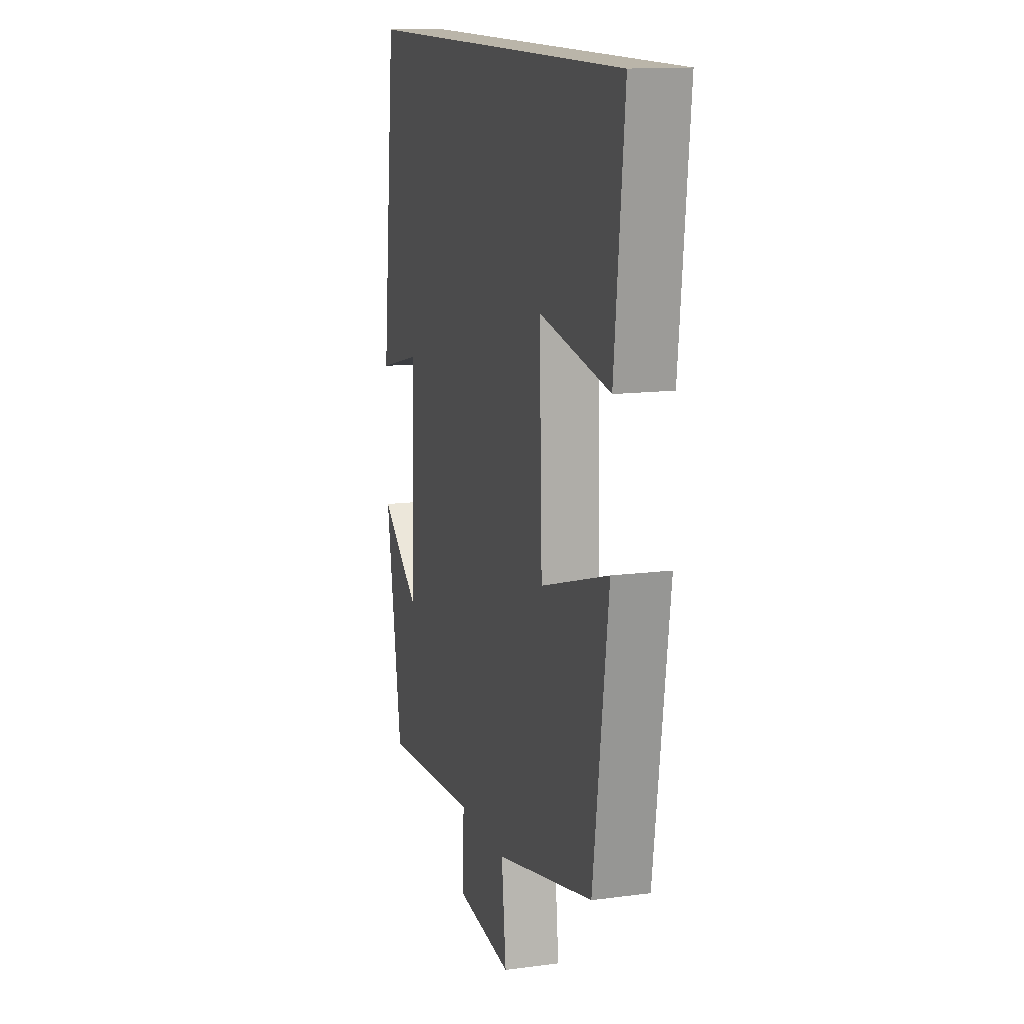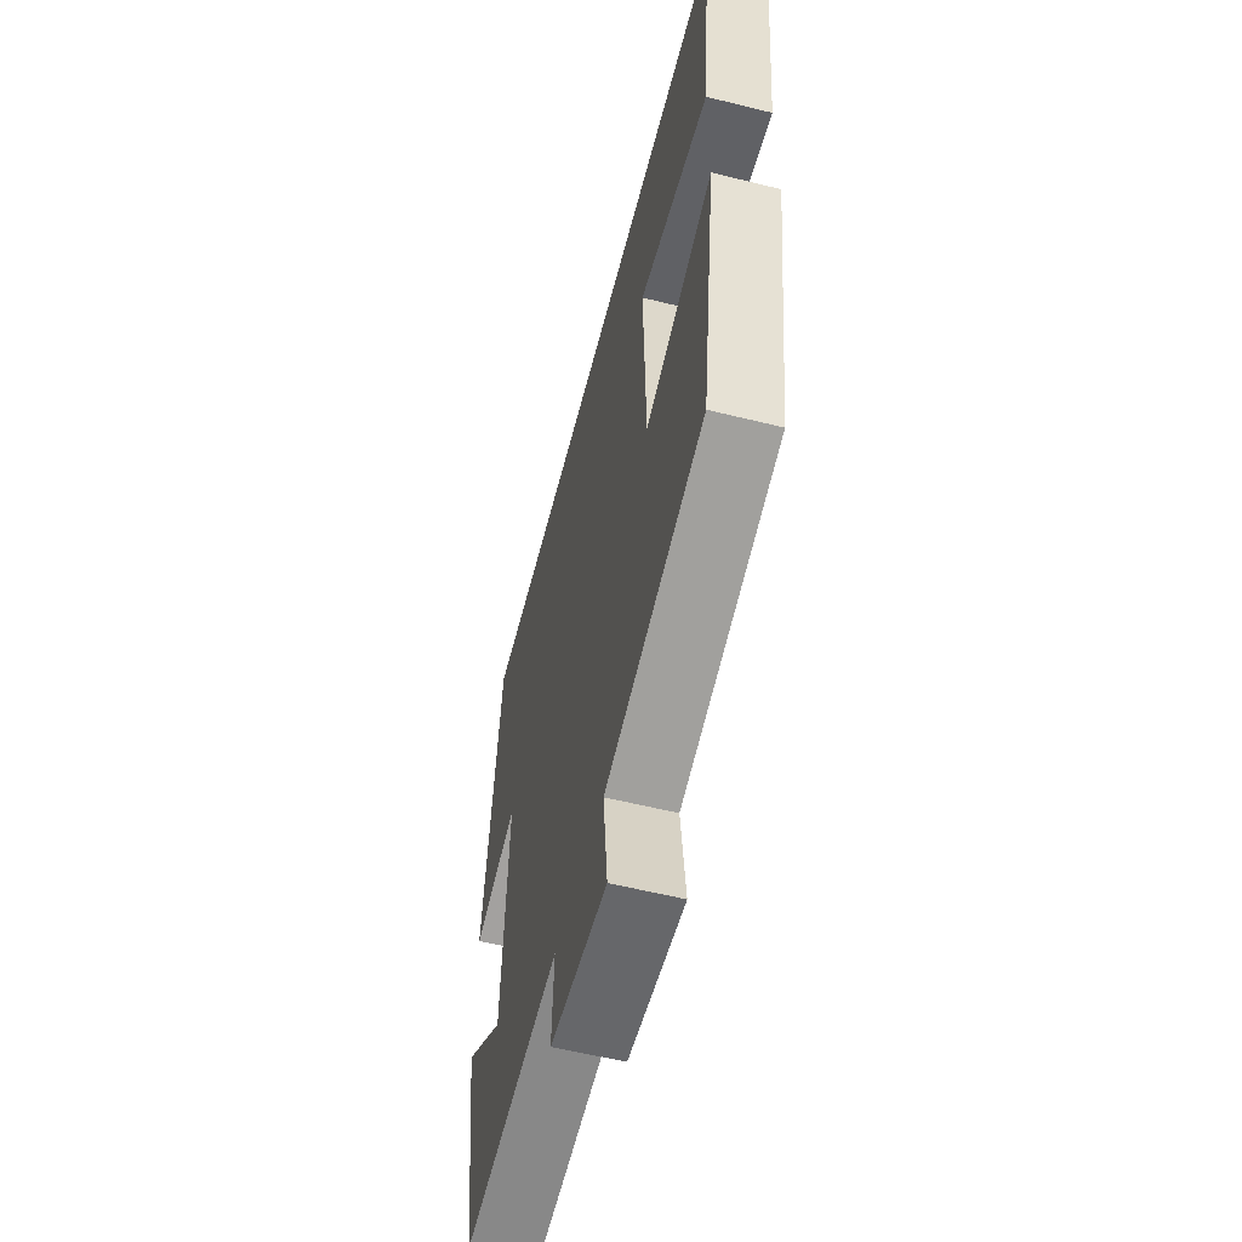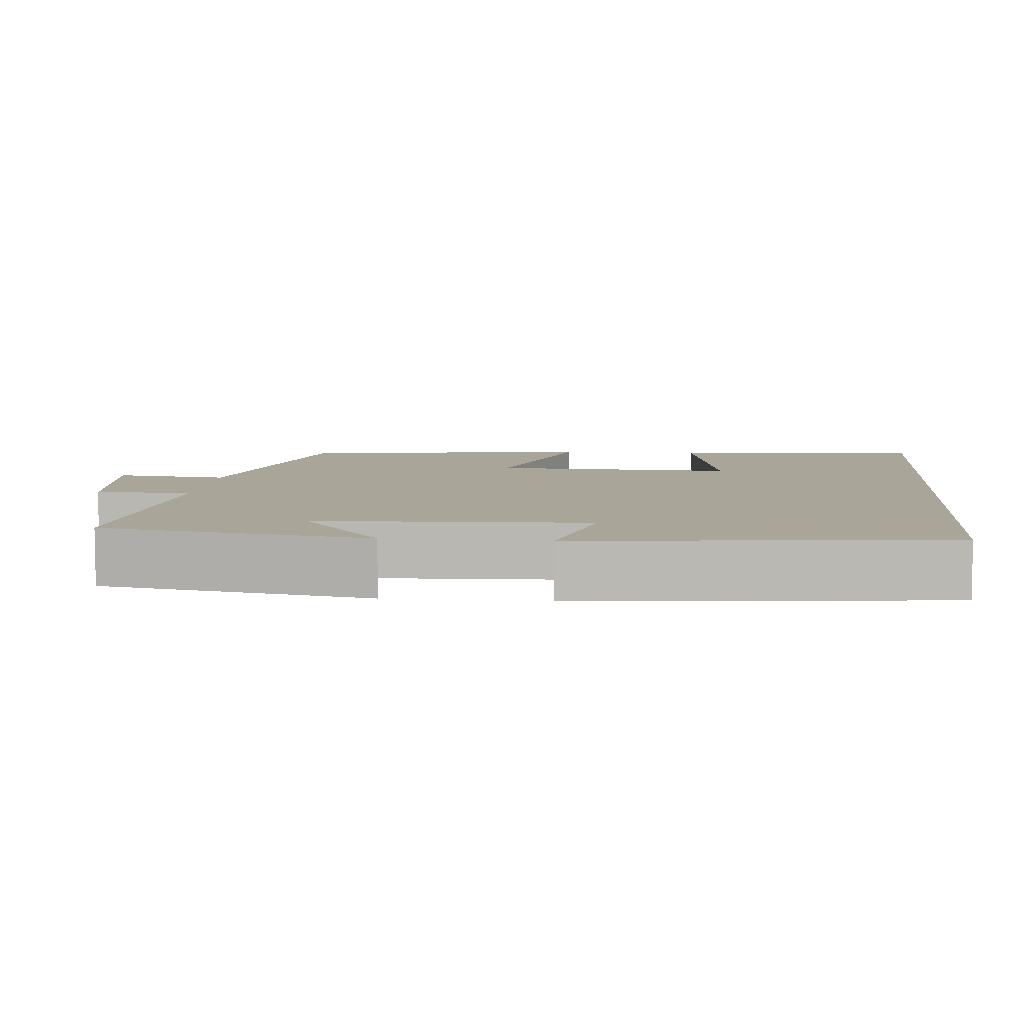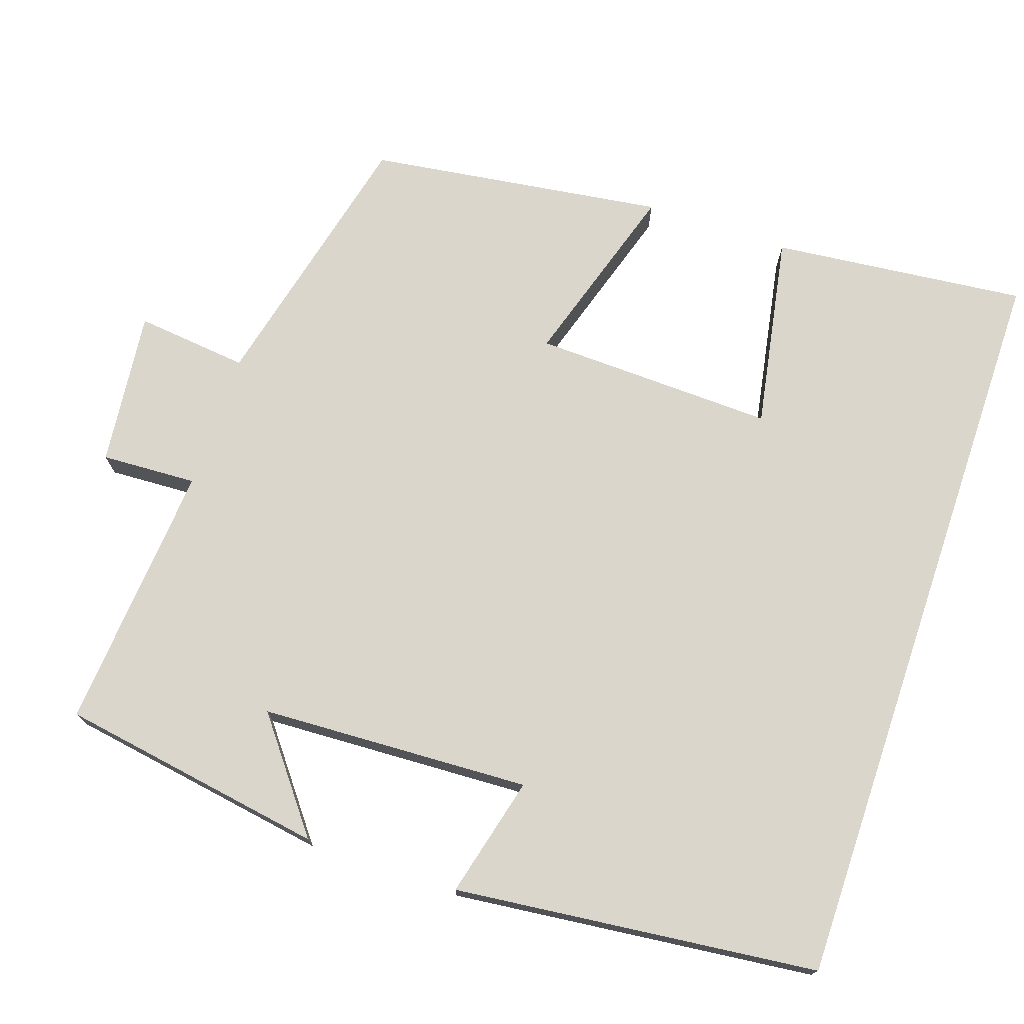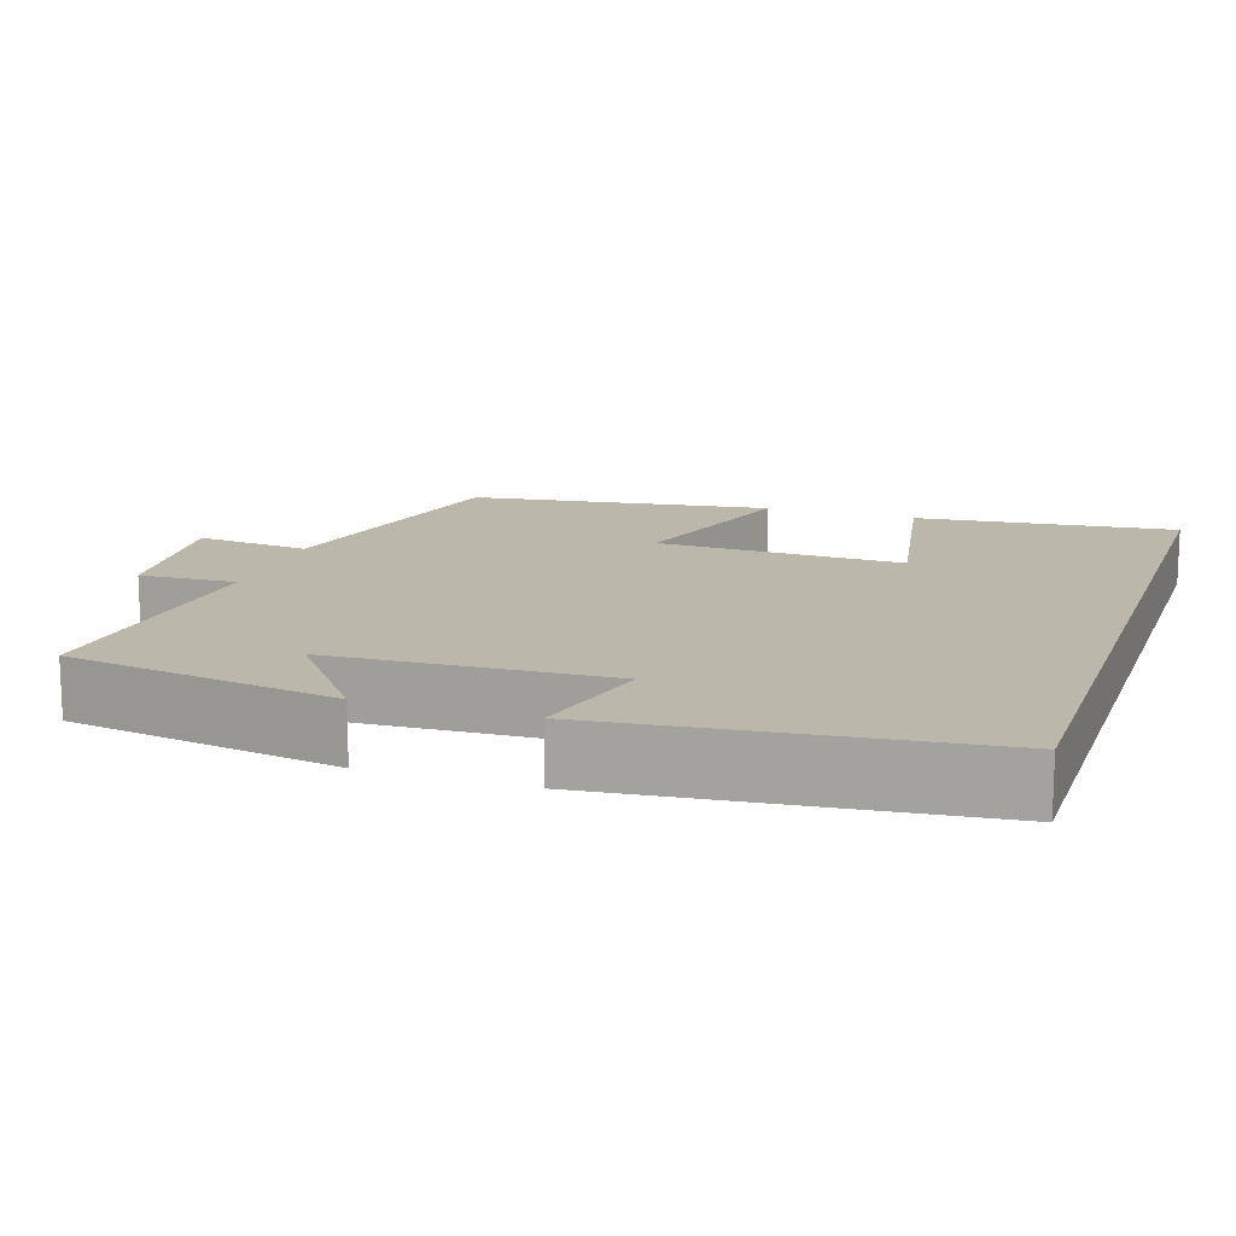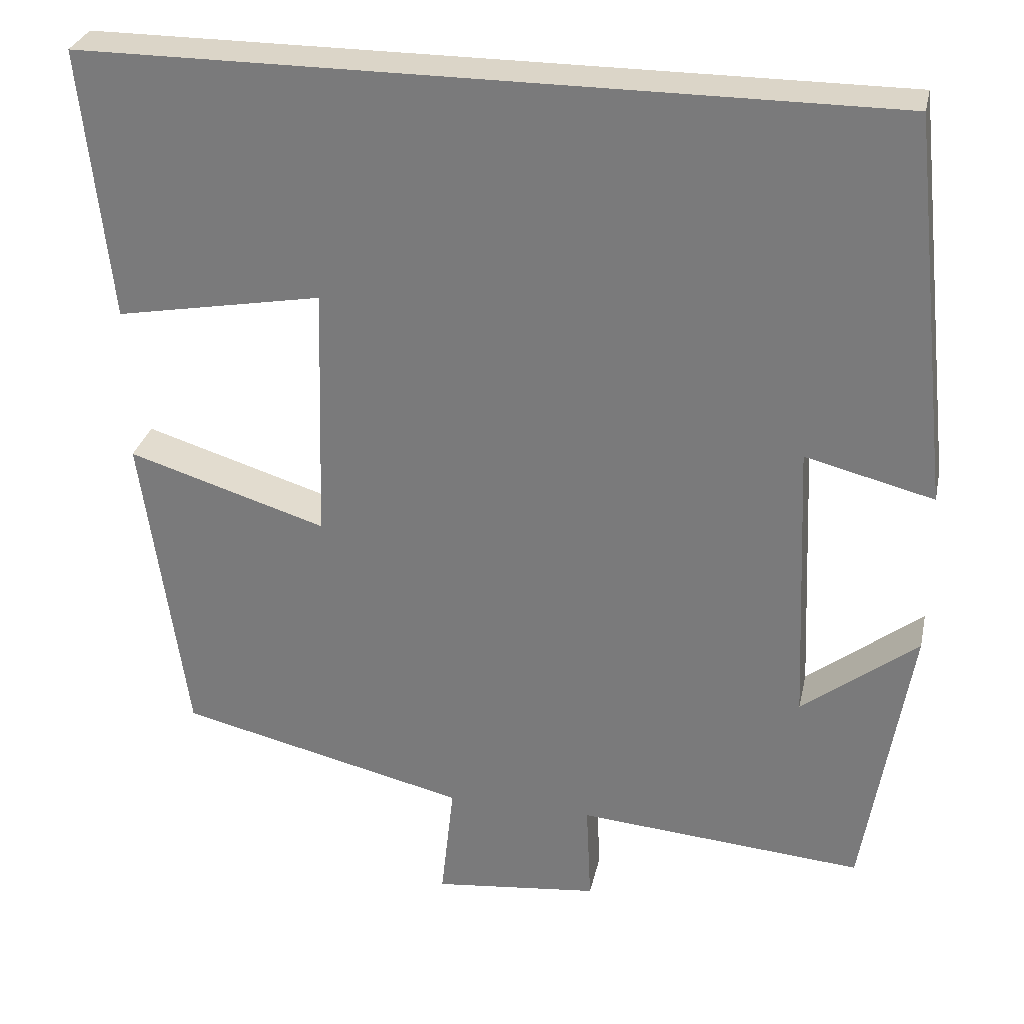
<metadata>
{"format":"obj","ext":"obj","renderer":"f3d","projection":"perspective","resolution":1024,"background":"white","views":[{"elev":13.7,"azim":73.5,"up":"+Z"},{"elev":-58.2,"azim":75.6,"up":"+Z"},{"elev":7.4,"azim":-84.6,"up":"+Y"},{"elev":73.8,"azim":-71.3,"up":"+Y"},{"elev":14.3,"azim":-71.7,"up":"+Y"},{"elev":29.6,"azim":-167.9,"up":"+Z"}]}
</metadata>
<code>
v 0.535 0.07 0.5
v 0.5 0.07 0.167
v 0.246 0.07 0.213
v 0.256 0.07 -0.103
v 0.5 0.07 -0.027
v 0.446 0.07 -0.415
v 0.091 0.07 -0.5
v 0.107 0.07 -0.647
v -0.097 0.07 -0.625
v -0.091 0.07 -0.5
v -0.443 0.07 -0.529
v -0.5 0.07 -0.18
v -0.358 0.07 -0.29
v -0.342 0.07 0.064
v -0.5 0.07 0.024
v -0.448 0.07 0.5
v 0.535 0 0.5
v 0.5 0 0.167
v 0.246 0 0.213
v 0.256 0 -0.103
v 0.5 0 -0.027
v 0.446 0 -0.415
v 0.091 0 -0.5
v 0.107 0 -0.647
v -0.097 0 -0.625
v -0.091 0 -0.5
v -0.443 0 -0.529
v -0.5 0 -0.18
v -0.358 0 -0.29
v -0.342 0 0.064
v -0.5 0 0.024
v -0.448 0 0.5
f 14 15 16 1
f 13 14 1
f 10 11 12 13
f 7 8 9 10
f 6 7 10
f 5 6 10
f 4 5 10
f 3 4 10 13
f 1 2 3
f 1 3 13
f 17 32 31 30
f 17 30 29
f 29 28 27 26
f 26 25 24 23
f 26 23 22
f 26 22 21
f 26 21 20
f 29 26 20 19
f 19 18 17
f 29 19 17
f 1 17 18 2
f 2 18 19 3
f 3 19 20 4
f 4 20 21 5
f 5 21 22 6
f 6 22 23 7
f 7 23 24 8
f 8 24 25 9
f 9 25 26 10
f 10 26 27 11
f 11 27 28 12
f 12 28 29 13
f 13 29 30 14
f 14 30 31 15
f 15 31 32 16
f 16 32 17 1

</code>
